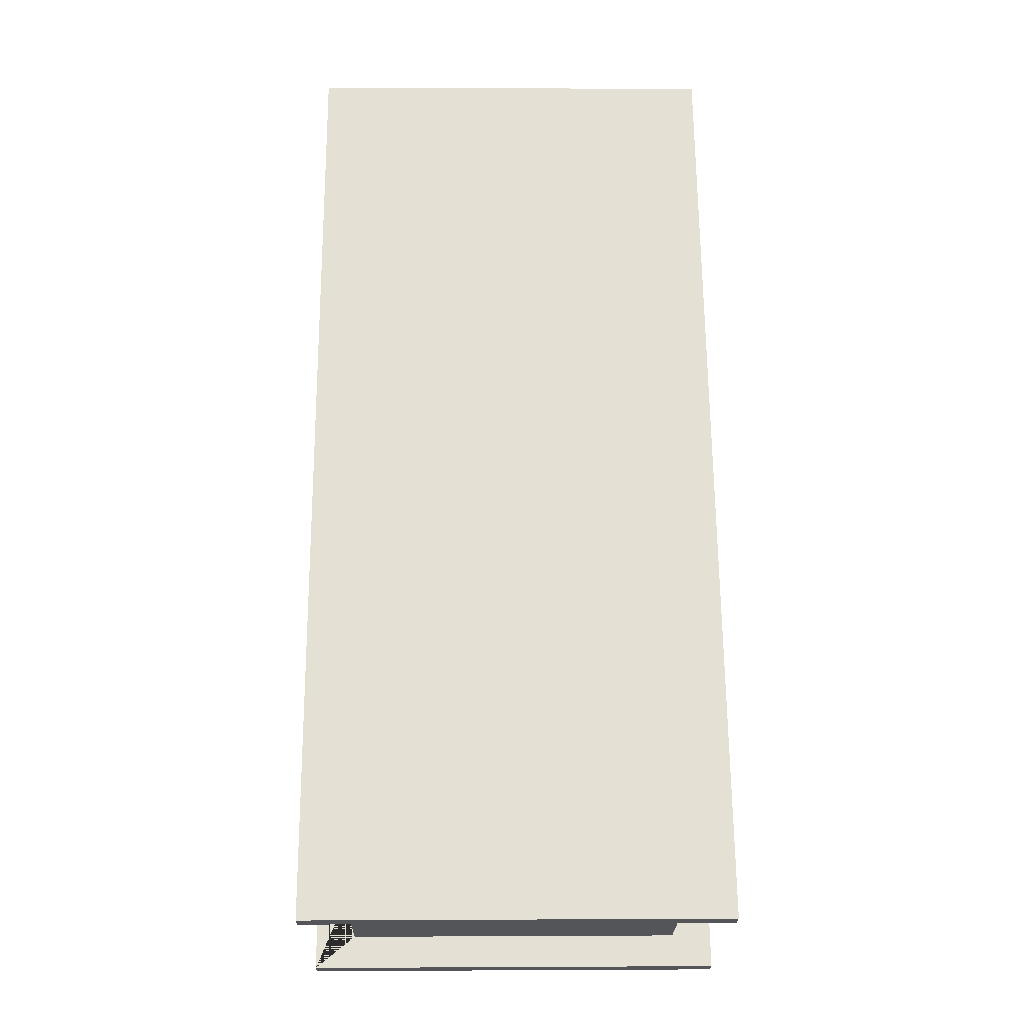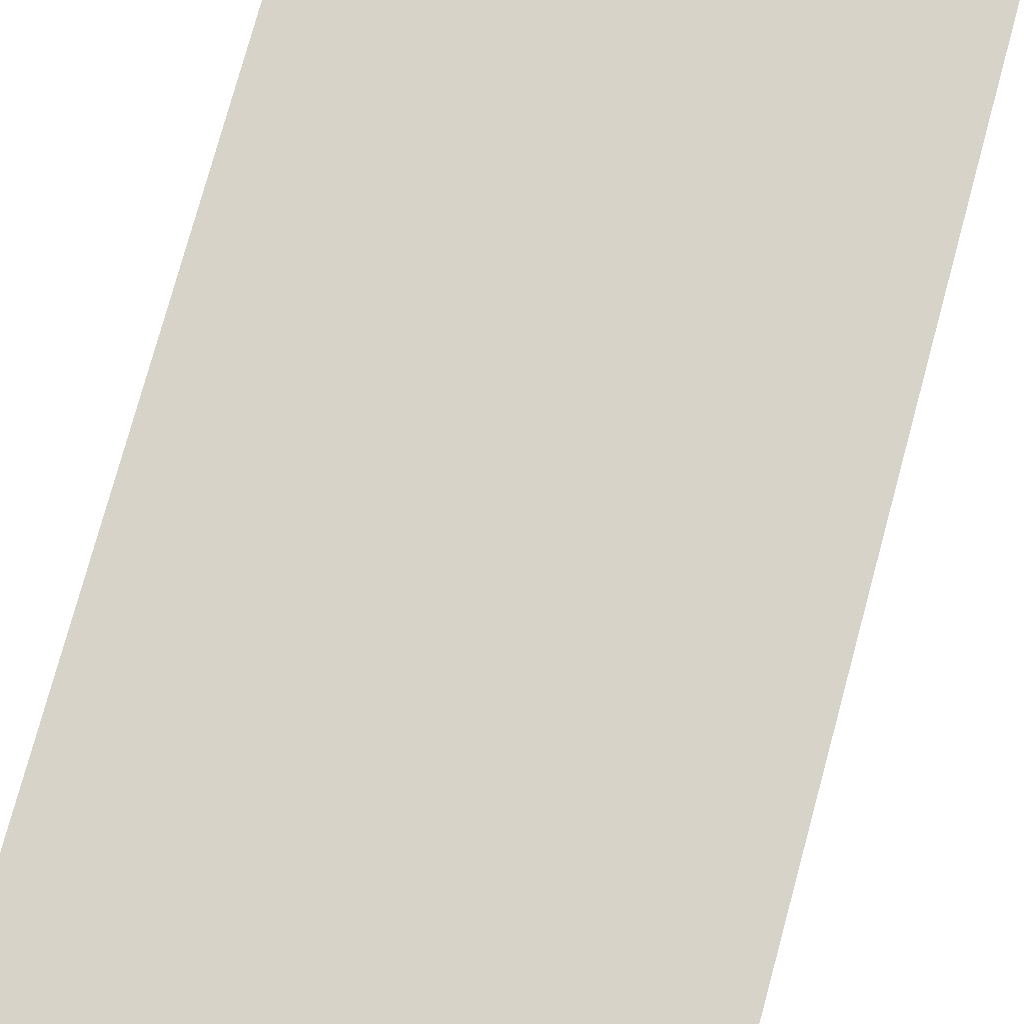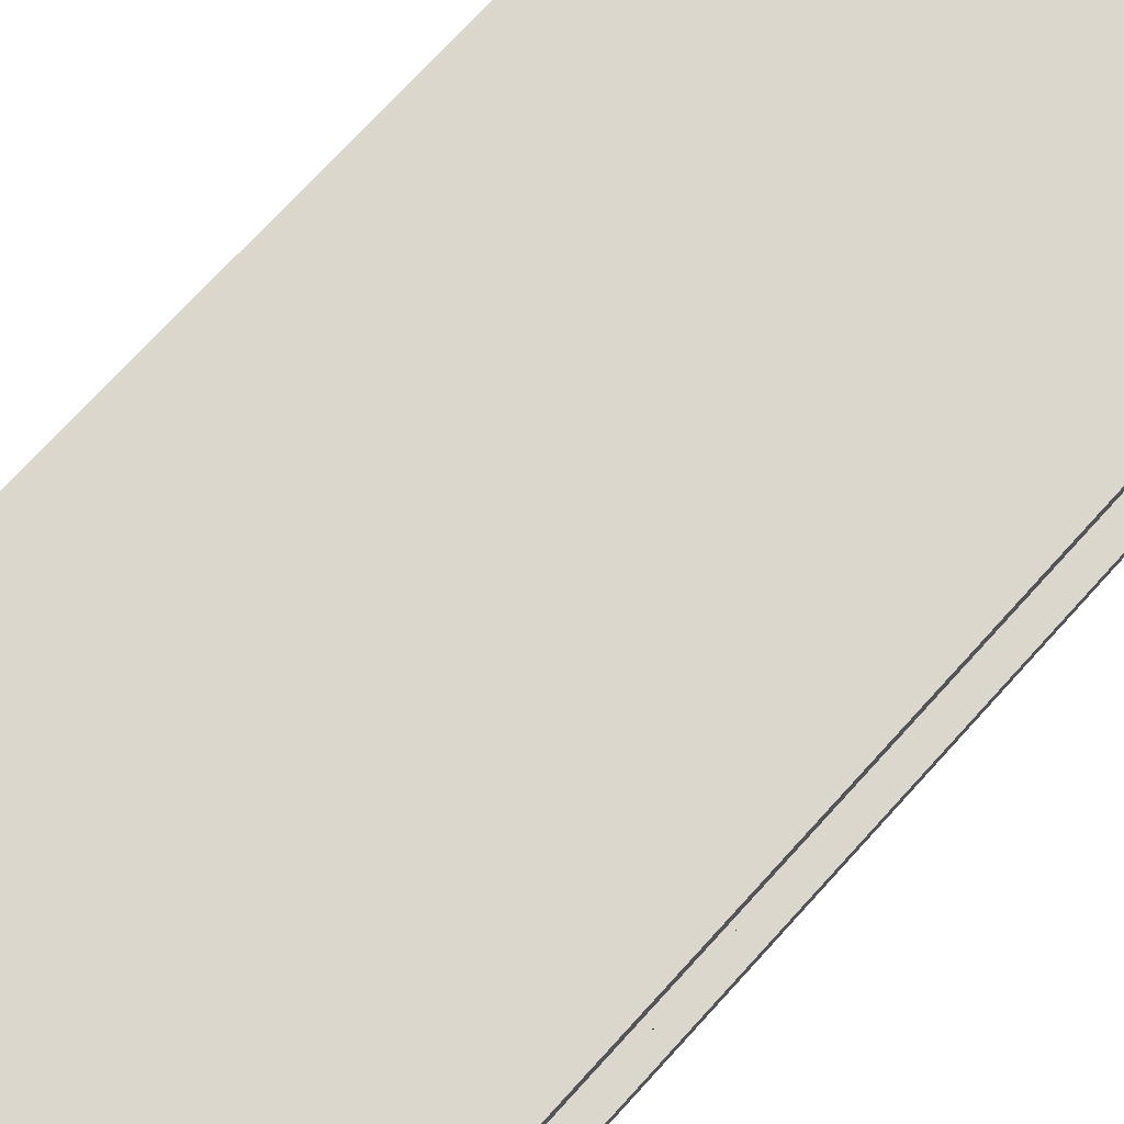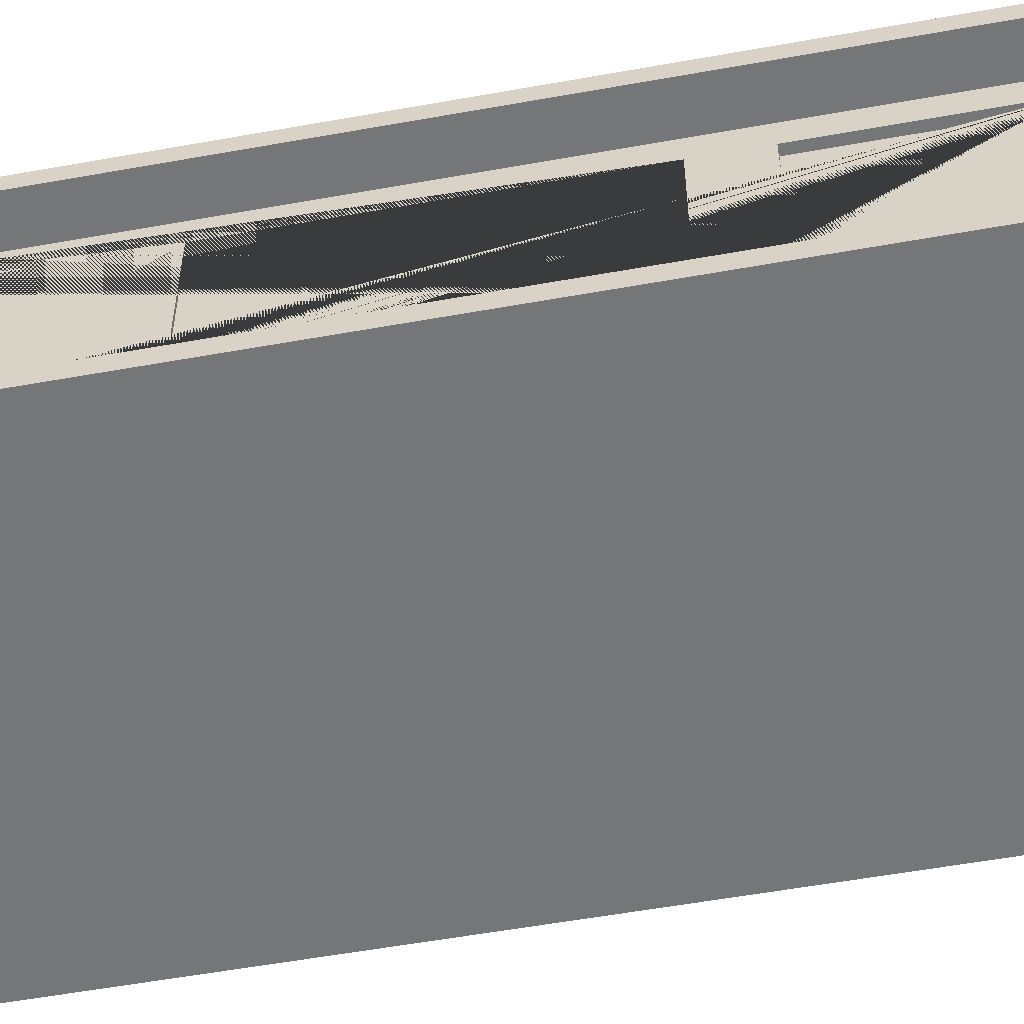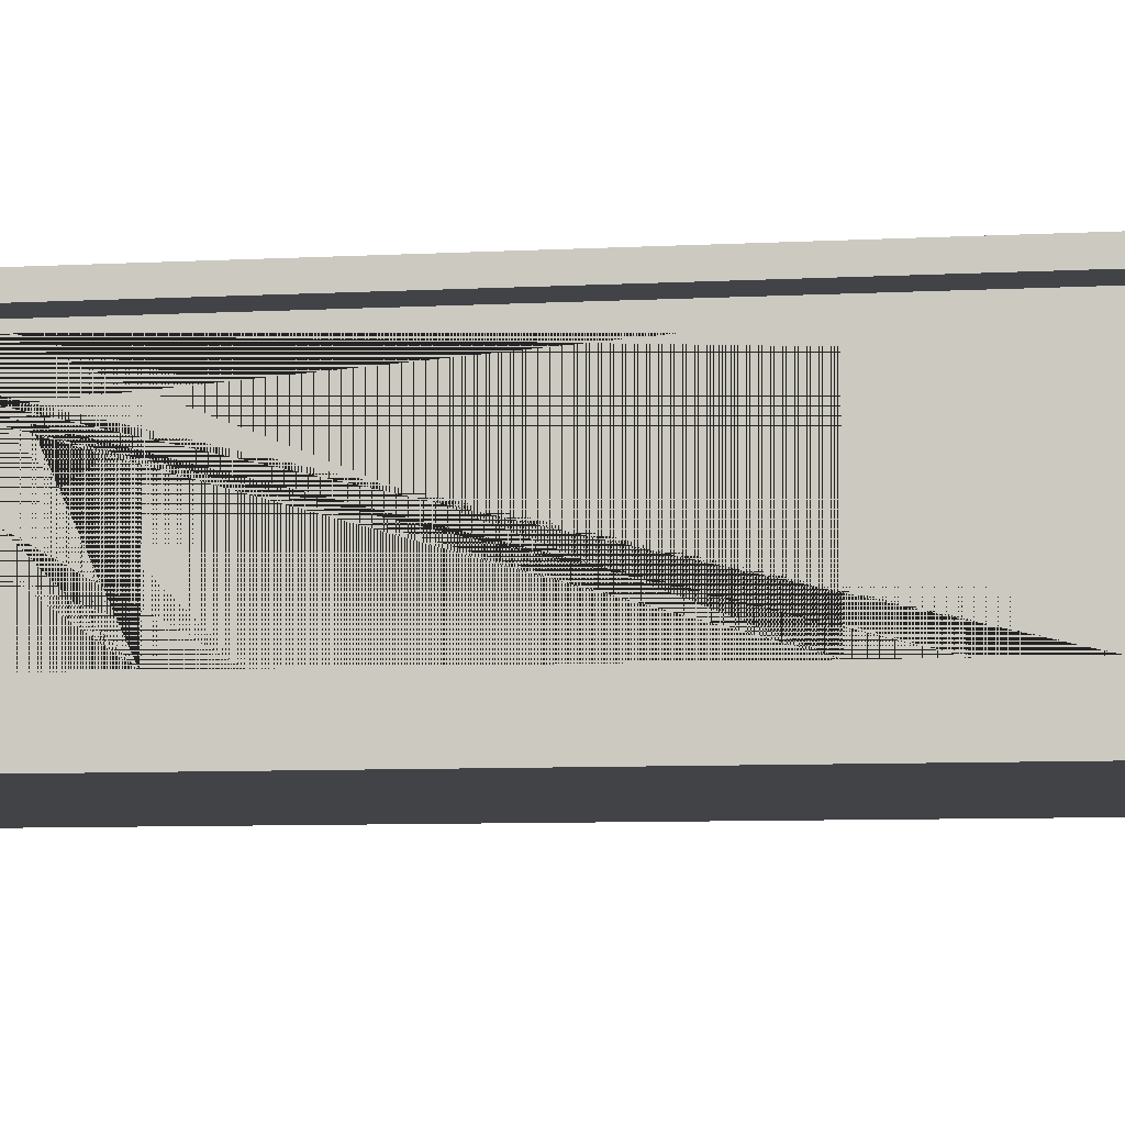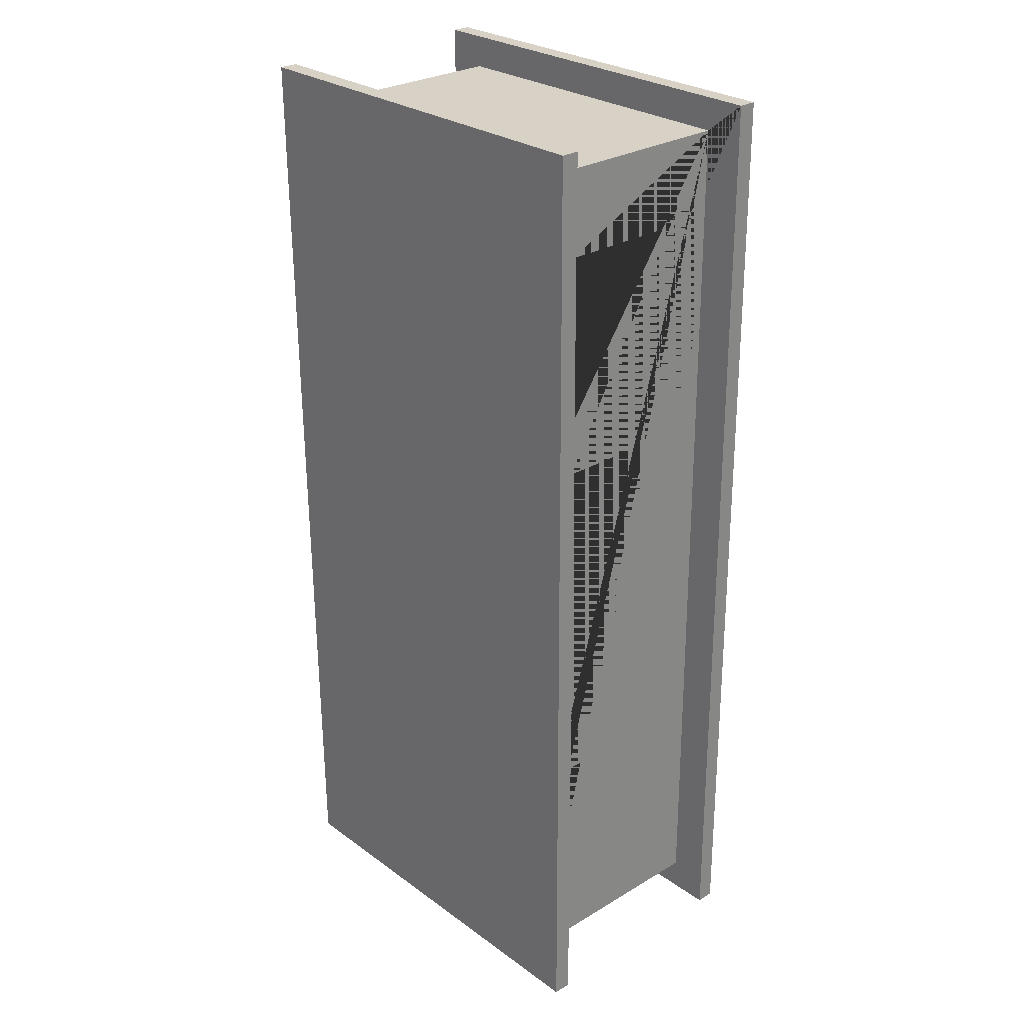
<metadata>
{"format":"obj","ext":"obj","renderer":"f3d","projection":"perspective","resolution":1024,"background":"white","views":[{"elev":-24.3,"azim":-0.8,"up":"+Z"},{"elev":76.6,"azim":14.8,"up":"+Y"},{"elev":72.9,"azim":41.9,"up":"+Y"},{"elev":-56.7,"azim":-79.8,"up":"+Y"},{"elev":-7.4,"azim":98.3,"up":"+Y"},{"elev":28.0,"azim":47.8,"up":"+Z"}]}
</metadata>
<code>
g default
v -9.097 2.682 1.348
v -9.088 2.682 0.03778
v -9.075 2.682 0.03788
v -9.085 2.682 1.348
v -9.255 2.798 -1.356
v -9.287 2.798 2.875
v -9.287 2.878 2.875
v -9.255 2.878 -1.356
v -7.588 2.682 -0.9771
v -7.594 2.682 -0.2162
v -7.627 2.682 -0.2165
v -7.621 2.682 -0.9774
v -7.594 2.001 -0.2162
v -7.627 2.001 -0.2165
v -9.097 2.001 1.348
v -9.085 2.001 1.348
v -7.596 2.001 0.04883
v -7.596 2.682 0.04883
v -7.629 2.682 0.04859
v -7.629 2.001 0.04859
v -9.099 2.682 1.589
v -9.099 2.001 1.589
v -9.063 2.001 1.589
v -9.063 2.682 1.589
v -9.105 2.001 2.35
v -9.068 2.001 2.35
v -7.63 2.132 0.2817
v -7.63 2.56 0.2817
v -7.703 2.56 0.2811
v -7.703 2.132 0.2811
v -7.605 2.001 1.359
v -7.638 2.001 1.358
v -7.439 1.763 2.889
v -7.407 1.763 -1.342
v -7.407 1.843 -1.342
v -7.439 1.843 2.889
v -7.637 2.132 1.128
v -7.71 2.132 1.128
v -9.068 2.682 2.35
v -9.287 1.843 2.875
v -7.616 1.843 2.744
v -9.108 1.843 2.733
v -9.078 1.843 -1.211
v -9.255 1.843 -1.356
v -7.439 2.878 2.889
v -7.407 2.878 -1.342
v -7.71 2.56 1.128
v -9.105 2.682 2.35
v -7.637 2.56 1.128
v -7.616 2.798 2.744
v -7.587 2.798 -1.2
v -9.078 2.798 -1.211
v -7.407 2.798 -1.342
v -7.439 2.798 2.889
v -7.605 2.682 1.359
v -7.638 2.682 1.358
v -7.607 2.001 1.6
v -7.607 2.682 1.6
v -7.64 2.682 1.6
v -7.64 2.001 1.6
v -9.287 1.763 2.875
v -7.613 2.001 2.361
v -7.646 2.001 2.361
v -7.646 2.682 2.361
v -9.108 2.798 2.733
v -7.613 2.682 2.361
v -7.587 1.843 -1.2
v -7.588 2.001 -0.9771
v -9.255 1.763 -1.356
v -7.621 2.001 -0.9774
v -9.075 2.001 0.03788
v -9.088 2.001 0.03778
v -9.086 2.001 -0.2273
v -9.08 2.001 -0.9882
v -9.086 2.682 -0.2273
v -9.071 2.682 -0.2272
v -9.071 2.001 -0.2272
v -9.08 2.682 -0.9882
v -9.065 2.682 -0.9881
v -9.065 2.001 -0.9881
g pasted__pasted__pCube14 pasted__group group
f 1 2 3 4
f 5 6 7 8
f 9 10 11 12
f 10 13 14 11
f 15 1 4 16
f 17 18 19 20
f 21 22 23 24
f 22 25 26 23
f 27 28 29 30
f 31 17 20 32
f 33 34 35 36
f 37 27 30 38
f 26 39 24 23
f 40 36 41 42 43 44
f 7 45 46 8
f 30 29 47 38
f 48 21 24 39
f 28 49 47 29
f 50 51 52 5 53 54
f 25 48 39 26
f 18 55 56 19
f 49 37 38 47
f 55 31 32 56
f 54 53 46 45
f 57 58 59 60
f 61 33 36 40
f 62 57 60 63
f 60 59 64 63
f 65 42 41 50
f 49 28 27 20 19 56
f 58 66 64 59
f 66 62 63 64
f 20 27 37 49 56 32
f 6 54 45 7
f 5 52 65 50 54 6
f 50 41 67 68 13 17 31 57 62 66
f 50 66 58 57 31 55 18 17 13 10 9 68 67 51
f 69 34 33 61
f 70 12 11 14
f 16 4 3 71
f 13 68 70 14
f 68 9 12 70
f 48 25 22 15 72 73 74 43 42 65
f 72 15 16 71
f 36 35 44 43 67 41
f 69 61 40 44
f 2 72 71 3
f 8 46 53 5
f 73 75 76 77
f 75 78 79 76
f 51 67 43 52
f 77 76 79 80
f 74 73 77 80
f 78 74 80 79
f 44 35 34 69
f 52 43 74 78 75 73 72 2 1 15 22 21 48 65

</code>
